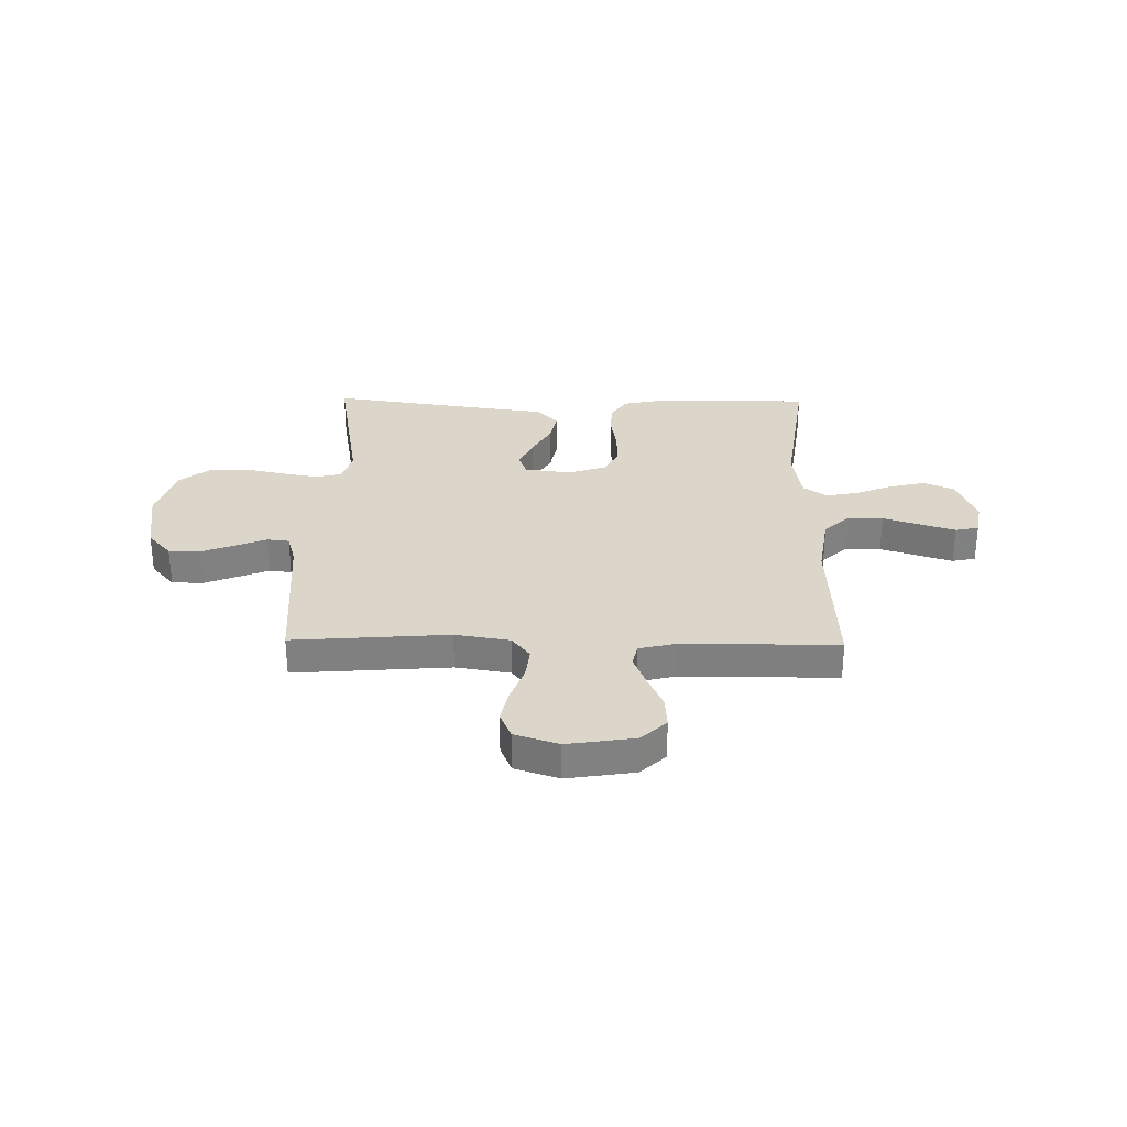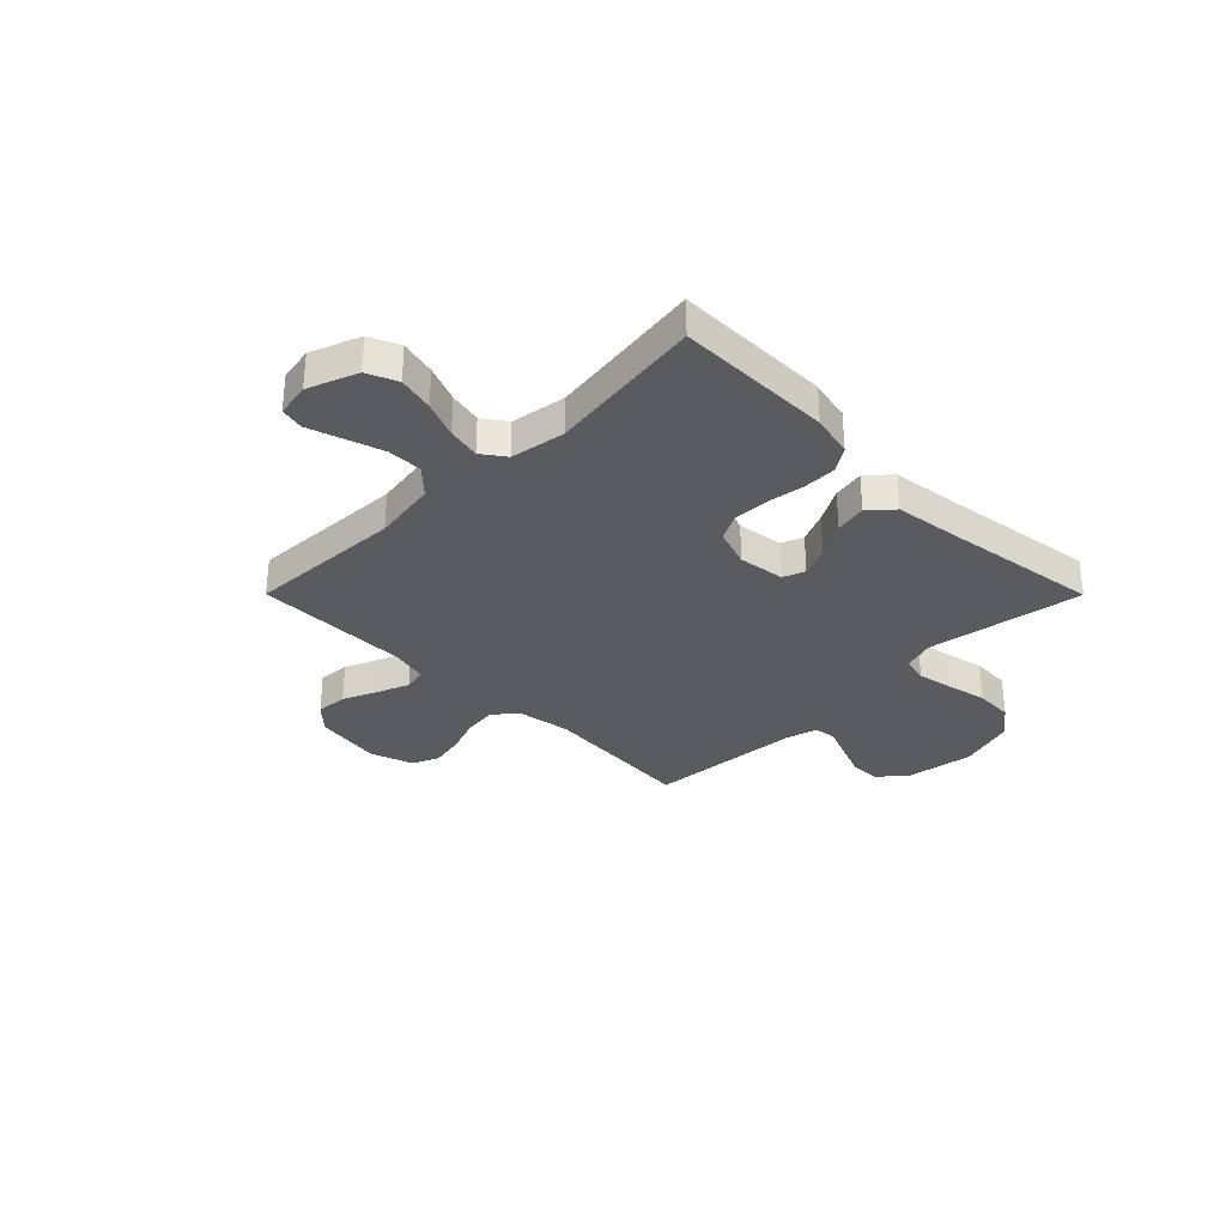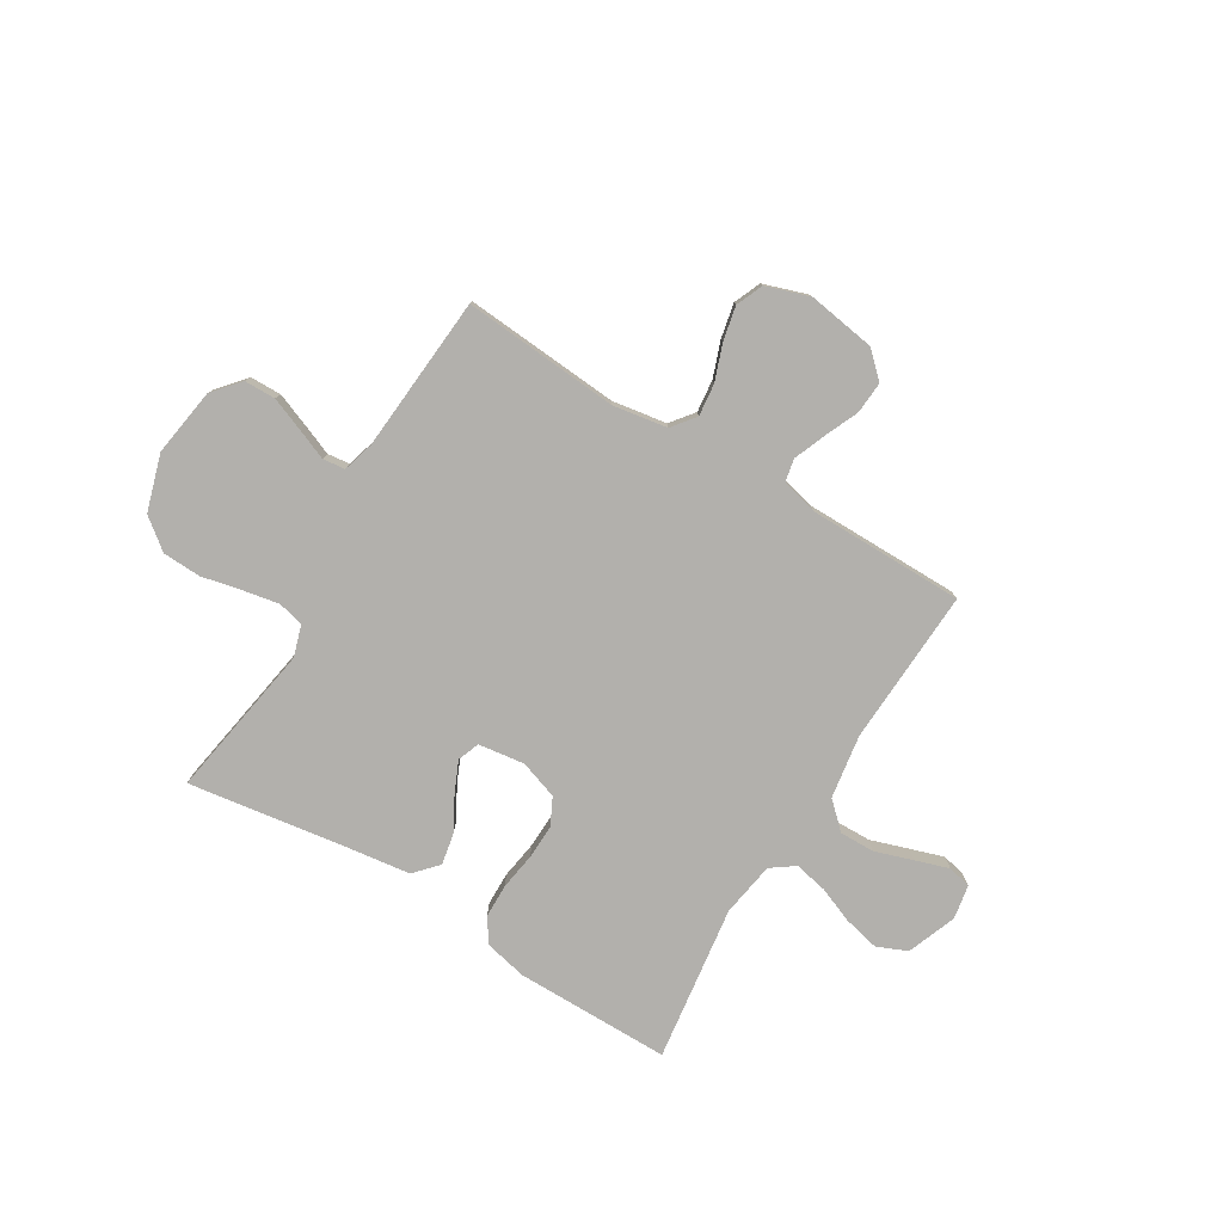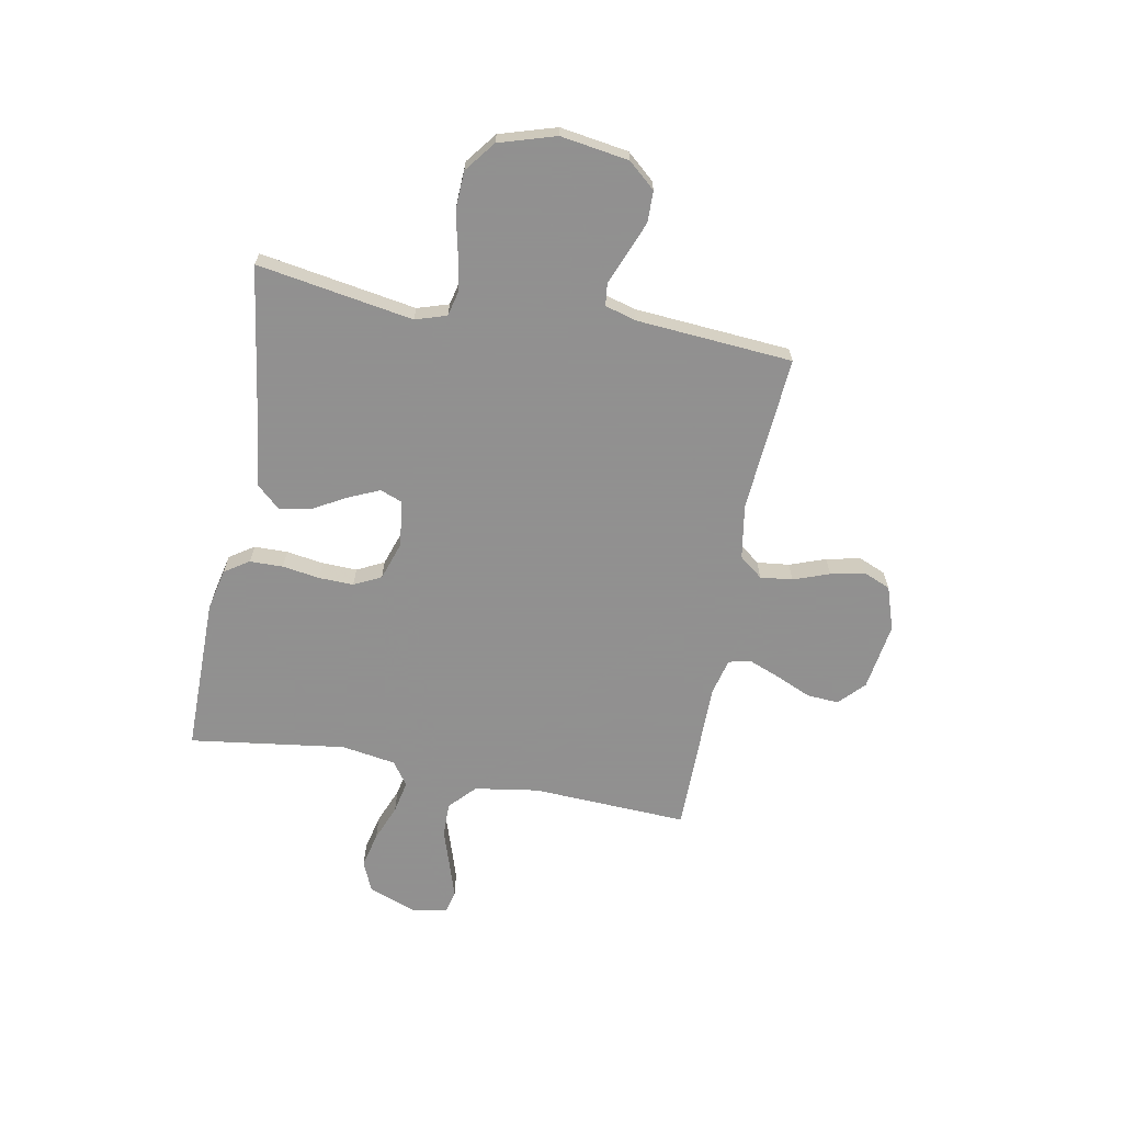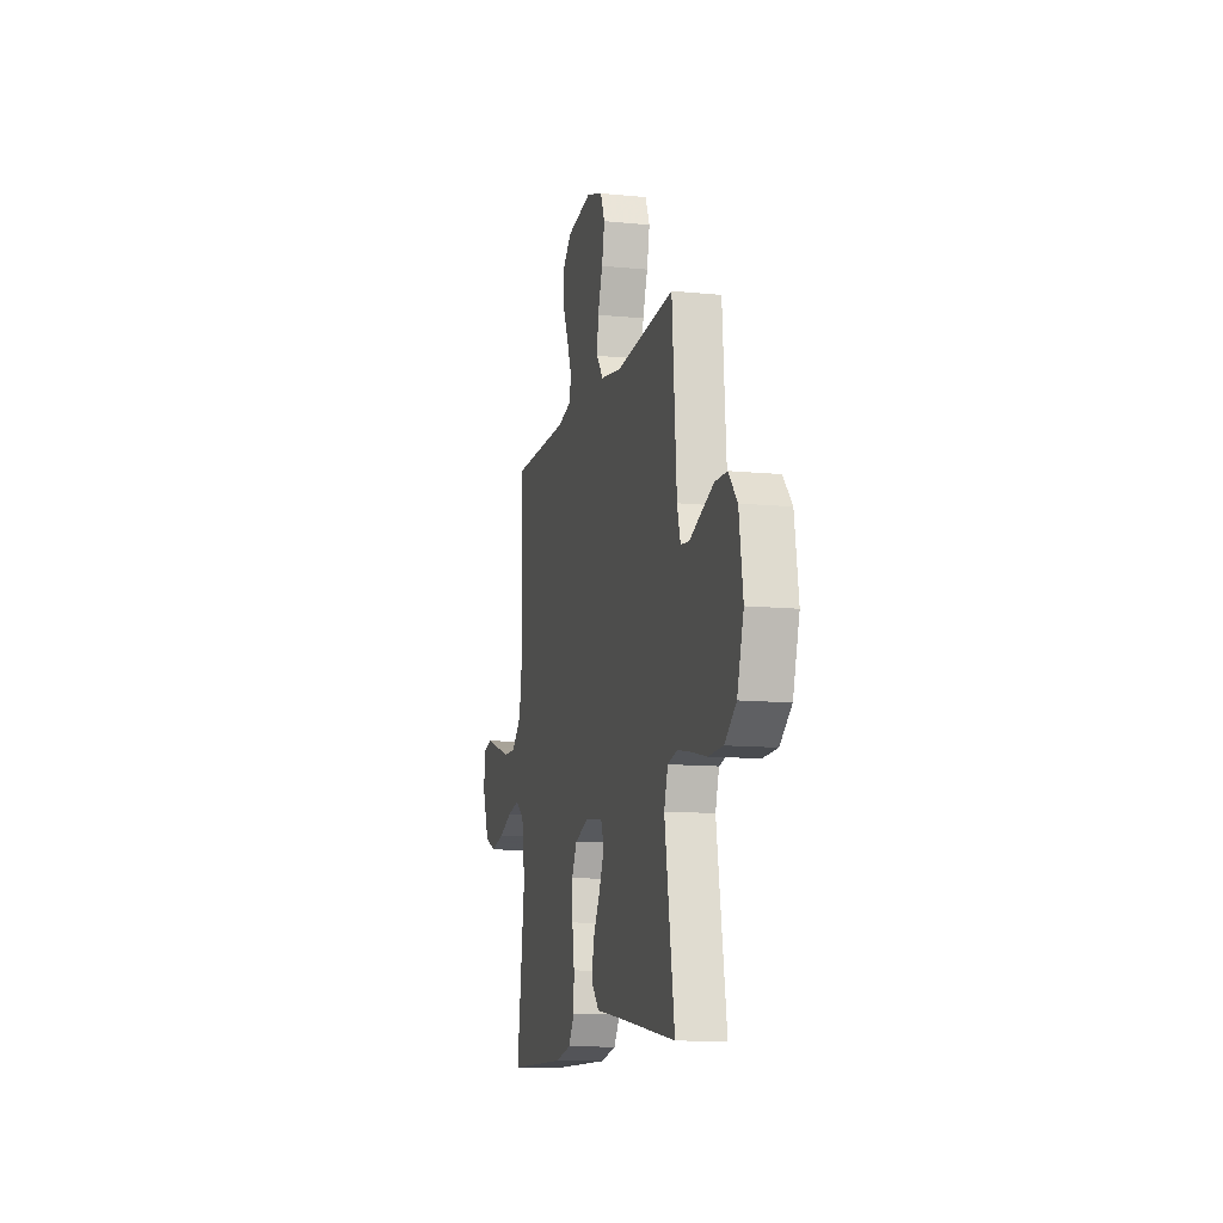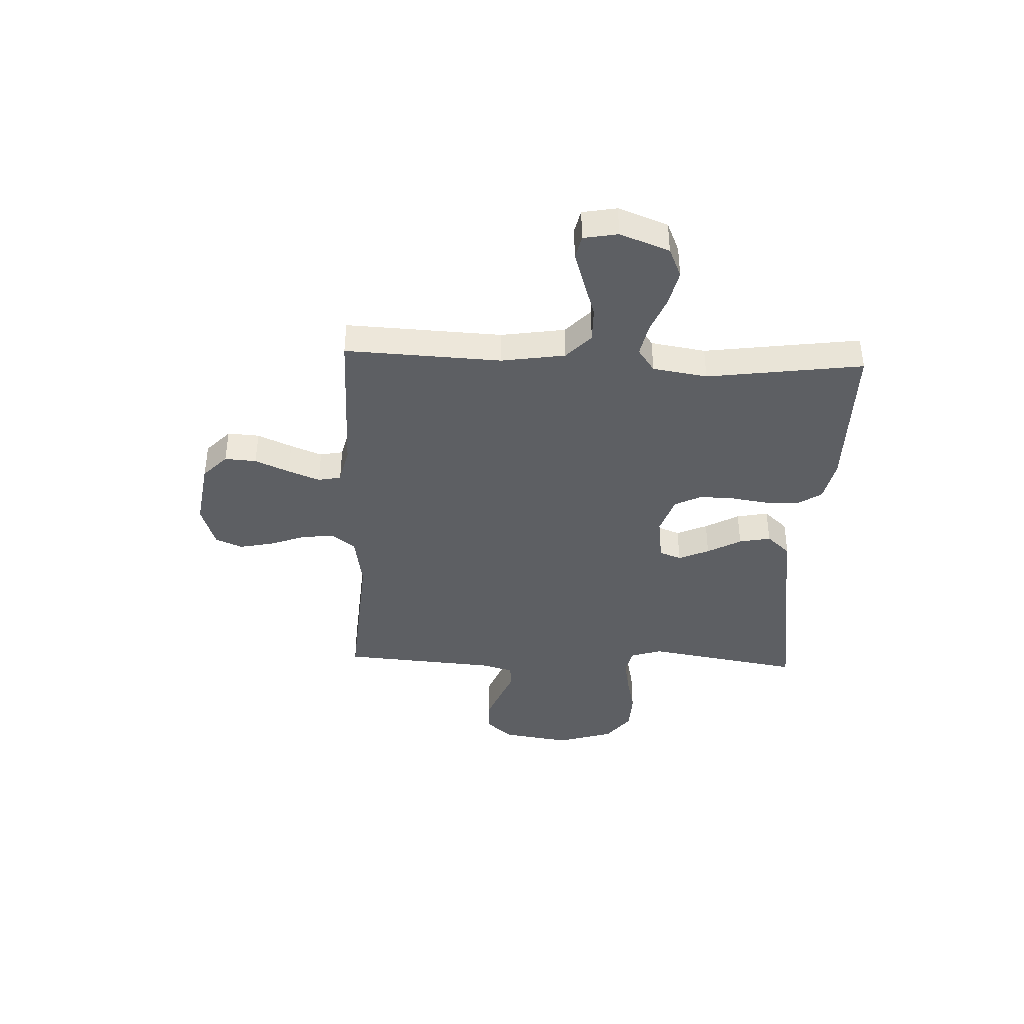
<metadata>
{"format":"obj","ext":"obj","renderer":"f3d","projection":"perspective","resolution":1024,"background":"white","views":[{"elev":30.1,"azim":0.9,"up":"+Y"},{"elev":-32.0,"azim":134.9,"up":"+Y"},{"elev":-78.7,"azim":-31.2,"up":"+Y"},{"elev":-65.8,"azim":-100.6,"up":"+Y"},{"elev":-11.5,"azim":-103.5,"up":"+Z"},{"elev":-40.0,"azim":87.6,"up":"+Y"}]}
</metadata>
<code>
v -0.5 0.07 0.5
v -0.2 0.07 0.477
v -0.095 0.07 0.494
v -0.06 0.07 0.539
v -0.067 0.07 0.601
v -0.092 0.07 0.67
v -0.106 0.07 0.736
v -0.084 0.07 0.788
v 0 0.07 0.816
v 0.13 0.07 0.796
v 0.178 0.07 0.75
v 0.174 0.07 0.689
v 0.145 0.07 0.623
v 0.121 0.07 0.562
v 0.13 0.07 0.518
v 0.2 0.07 0.501
v 0.5 0.07 0.5
v 0.486 0.07 0.2
v 0.505 0.07 0.077
v 0.555 0.07 0.03
v 0.622 0.07 0.031
v 0.695 0.07 0.055
v 0.76 0.07 0.076
v 0.805 0.07 0.066
v 0.817 0.07 0
v 0.781 0.07 -0.095
v 0.723 0.07 -0.12
v 0.654 0.07 -0.104
v 0.584 0.07 -0.076
v 0.521 0.07 -0.063
v 0.476 0.07 -0.095
v 0.459 0.07 -0.2
v 0.5 0.07 -0.5
v 0.2 0.07 -0.5
v 0.119 0.07 -0.482
v 0.088 0.07 -0.435
v 0.087 0.07 -0.371
v 0.098 0.07 -0.299
v 0.1 0.07 -0.232
v 0.074 0.07 -0.18
v 0 0.07 -0.155
v -0.089 0.07 -0.167
v -0.105 0.07 -0.209
v -0.079 0.07 -0.268
v -0.043 0.07 -0.333
v -0.031 0.07 -0.394
v -0.072 0.07 -0.439
v -0.2 0.07 -0.456
v -0.5 0.07 -0.5
v -0.45 0.07 -0.2
v -0.469 0.07 -0.14
v -0.519 0.07 -0.128
v -0.588 0.07 -0.141
v -0.665 0.07 -0.158
v -0.739 0.07 -0.155
v -0.798 0.07 -0.109
v -0.831 0.07 0
v -0.811 0.07 0.131
v -0.766 0.07 0.183
v -0.706 0.07 0.184
v -0.642 0.07 0.159
v -0.583 0.07 0.135
v -0.54 0.07 0.14
v -0.523 0.07 0.2
v -0.5 0 0.5
v -0.2 0 0.477
v -0.095 0 0.494
v -0.06 0 0.539
v -0.067 0 0.601
v -0.092 0 0.67
v -0.106 0 0.736
v -0.084 0 0.788
v 0 0 0.816
v 0.13 0 0.796
v 0.178 0 0.75
v 0.174 0 0.689
v 0.145 0 0.623
v 0.121 0 0.562
v 0.13 0 0.518
v 0.2 0 0.501
v 0.5 0 0.5
v 0.486 0 0.2
v 0.505 0 0.077
v 0.555 0 0.03
v 0.622 0 0.031
v 0.695 0 0.055
v 0.76 0 0.076
v 0.805 0 0.066
v 0.817 0 0
v 0.781 0 -0.095
v 0.723 0 -0.12
v 0.654 0 -0.104
v 0.584 0 -0.076
v 0.521 0 -0.063
v 0.476 0 -0.095
v 0.459 0 -0.2
v 0.5 0 -0.5
v 0.2 0 -0.5
v 0.119 0 -0.482
v 0.088 0 -0.435
v 0.087 0 -0.371
v 0.098 0 -0.299
v 0.1 0 -0.232
v 0.074 0 -0.18
v 0 0 -0.155
v -0.089 0 -0.167
v -0.105 0 -0.209
v -0.079 0 -0.268
v -0.043 0 -0.333
v -0.031 0 -0.394
v -0.072 0 -0.439
v -0.2 0 -0.456
v -0.5 0 -0.5
v -0.45 0 -0.2
v -0.469 0 -0.14
v -0.519 0 -0.128
v -0.588 0 -0.141
v -0.665 0 -0.158
v -0.739 0 -0.155
v -0.798 0 -0.109
v -0.831 0 0
v -0.811 0 0.131
v -0.766 0 0.183
v -0.706 0 0.184
v -0.642 0 0.159
v -0.583 0 0.135
v -0.54 0 0.14
v -0.523 0 0.2
f 59 60 61 62
f 57 58 59 62
f 57 62 63
f 56 57 63
f 53 54 55 56
f 52 53 56 63
f 51 52 63 64
f 48 49 50
f 44 45 46 47
f 43 44 47 48
f 42 43 48 50
f 35 36 37 38
f 35 38 39
f 32 33 34 35
f 31 32 35 39
f 30 31 39 40
f 26 27 28 29
f 26 29 30
f 25 26 30
f 24 25 30
f 21 22 23 24
f 21 24 30 40
f 16 17 18
f 15 16 18 19
f 10 11 12 13
f 10 13 14
f 9 10 14
f 8 9 14 15
f 5 6 7 8
f 4 5 8 15
f 51 64 1 2
f 41 42 50 51
f 41 51 2 3
f 20 21 40 41
f 19 20 41 3
f 3 4 15 19
f 126 125 124 123
f 126 123 122 121
f 127 126 121
f 127 121 120
f 120 119 118 117
f 127 120 117 116
f 128 127 116 115
f 114 113 112
f 111 110 109 108
f 112 111 108 107
f 114 112 107 106
f 102 101 100 99
f 103 102 99
f 99 98 97 96
f 103 99 96 95
f 104 103 95 94
f 93 92 91 90
f 94 93 90
f 94 90 89
f 94 89 88
f 88 87 86 85
f 104 94 88 85
f 82 81 80
f 83 82 80 79
f 77 76 75 74
f 78 77 74
f 78 74 73
f 79 78 73 72
f 72 71 70 69
f 79 72 69 68
f 66 65 128 115
f 115 114 106 105
f 67 66 115 105
f 105 104 85 84
f 67 105 84 83
f 83 79 68 67
f 1 65 66 2
f 2 66 67 3
f 3 67 68 4
f 4 68 69 5
f 5 69 70 6
f 6 70 71 7
f 7 71 72 8
f 8 72 73 9
f 9 73 74 10
f 10 74 75 11
f 11 75 76 12
f 12 76 77 13
f 13 77 78 14
f 14 78 79 15
f 15 79 80 16
f 16 80 81 17
f 17 81 82 18
f 18 82 83 19
f 19 83 84 20
f 20 84 85 21
f 21 85 86 22
f 22 86 87 23
f 23 87 88 24
f 24 88 89 25
f 25 89 90 26
f 26 90 91 27
f 27 91 92 28
f 28 92 93 29
f 29 93 94 30
f 30 94 95 31
f 31 95 96 32
f 32 96 97 33
f 33 97 98 34
f 34 98 99 35
f 35 99 100 36
f 36 100 101 37
f 37 101 102 38
f 38 102 103 39
f 39 103 104 40
f 40 104 105 41
f 41 105 106 42
f 42 106 107 43
f 43 107 108 44
f 44 108 109 45
f 45 109 110 46
f 46 110 111 47
f 47 111 112 48
f 48 112 113 49
f 49 113 114 50
f 50 114 115 51
f 51 115 116 52
f 52 116 117 53
f 53 117 118 54
f 54 118 119 55
f 55 119 120 56
f 56 120 121 57
f 57 121 122 58
f 58 122 123 59
f 59 123 124 60
f 60 124 125 61
f 61 125 126 62
f 62 126 127 63
f 63 127 128 64
f 64 128 65 1

</code>
